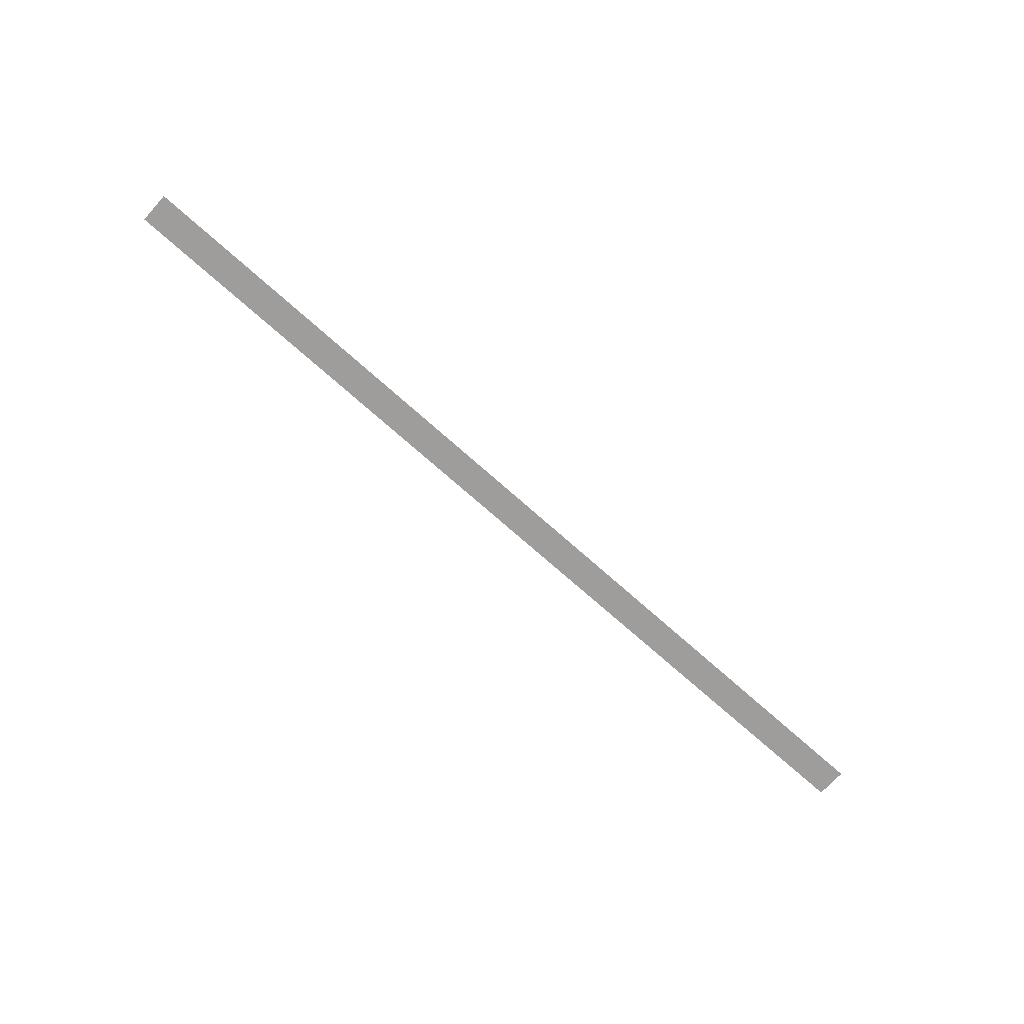
<metadata>
{"format":"obj","ext":"obj","renderer":"f3d","projection":"perspective","resolution":1024,"background":"white","views":[{"elev":-70.7,"azim":-42.0,"up":"+Y"}]}
</metadata>
<code>
o All_Top.233_Mesh.246
v -15.21 0.4508 -12.13
v -15.04 0.4508 -12.13
v -14.87 0.4508 -12.13
v -14.7 0.4508 -12.13
v -14.53 0.4508 -12.13
v -14.36 0.4508 -12.13
v -14.19 0.4508 -12.13
v -14.02 0.4508 -12.13
v -13.85 0.4508 -12.13
v -13.68 0.4508 -12.13
v -15.21 0.4508 -12.18
v -15.04 0.4508 -12.18
v -14.87 0.4508 -12.18
v -14.7 0.4508 -12.18
v -14.53 0.4508 -12.18
v -14.36 0.4508 -12.18
v -14.19 0.4508 -12.18
v -14.02 0.4508 -12.18
v -13.85 0.4508 -12.18
v -13.68 0.4508 -12.18
f 1 2 3 4 5 6 7 8 9 10 20 19 18 17 16 15 14 13 12 11

</code>
